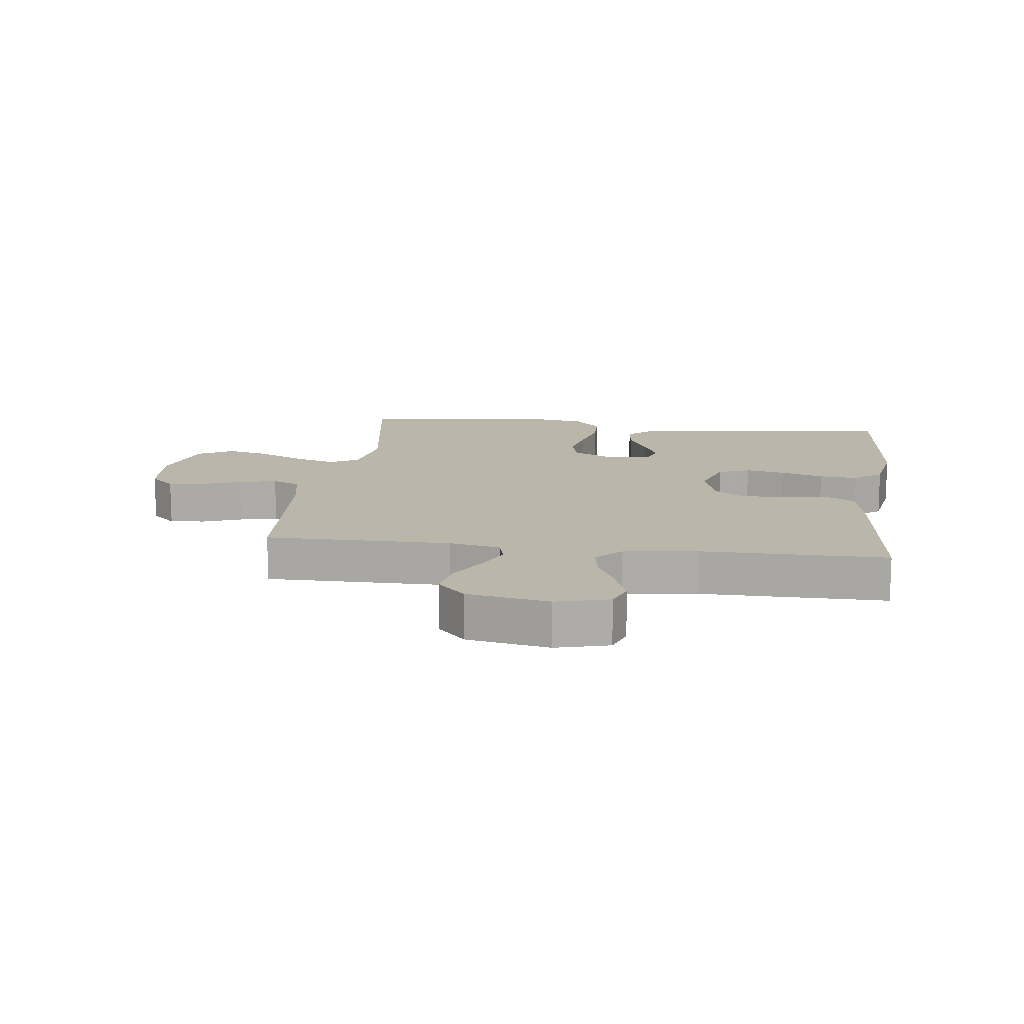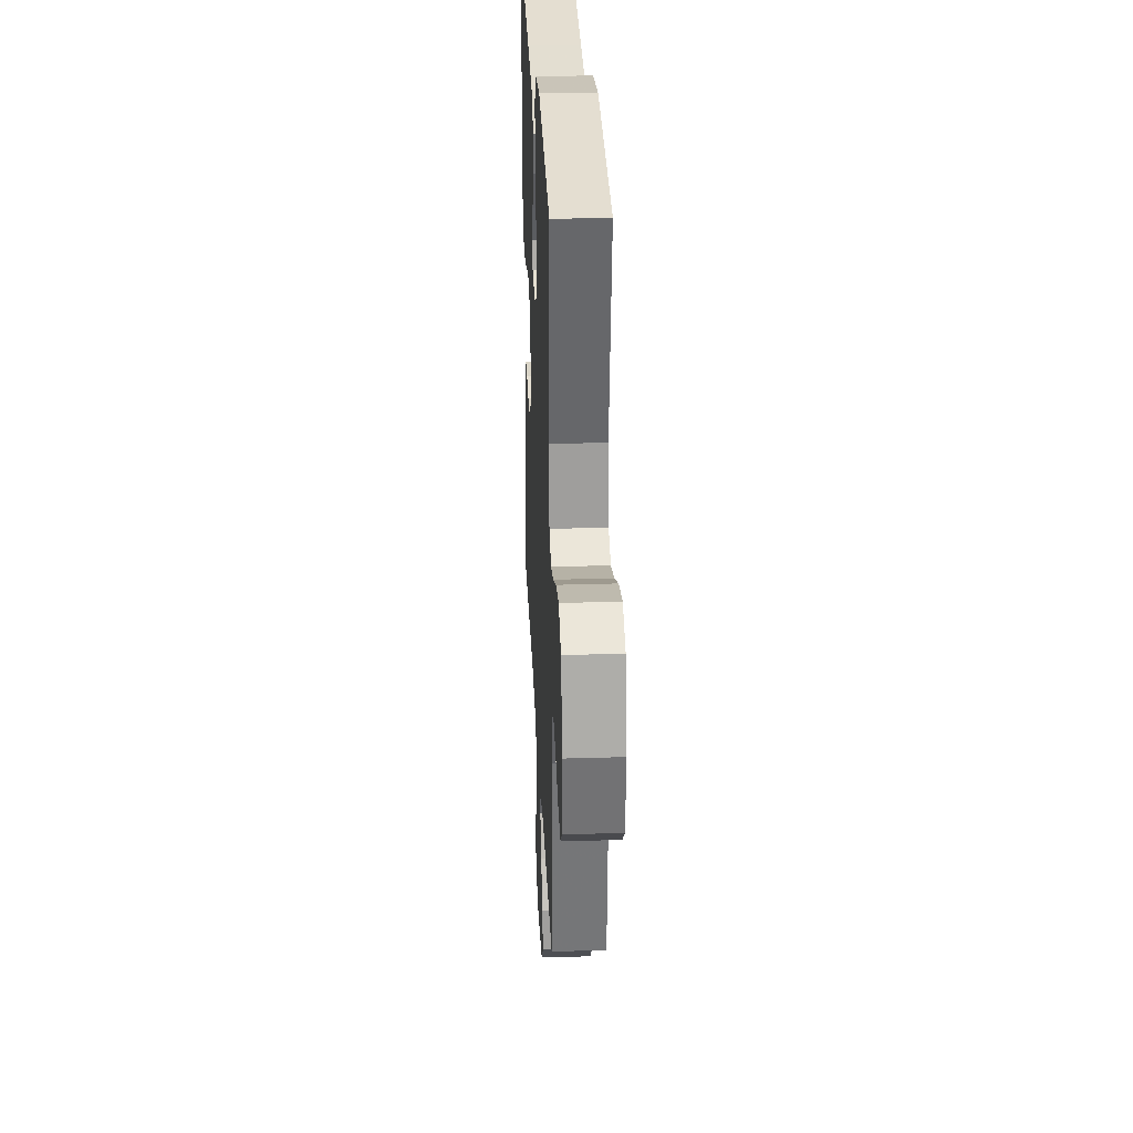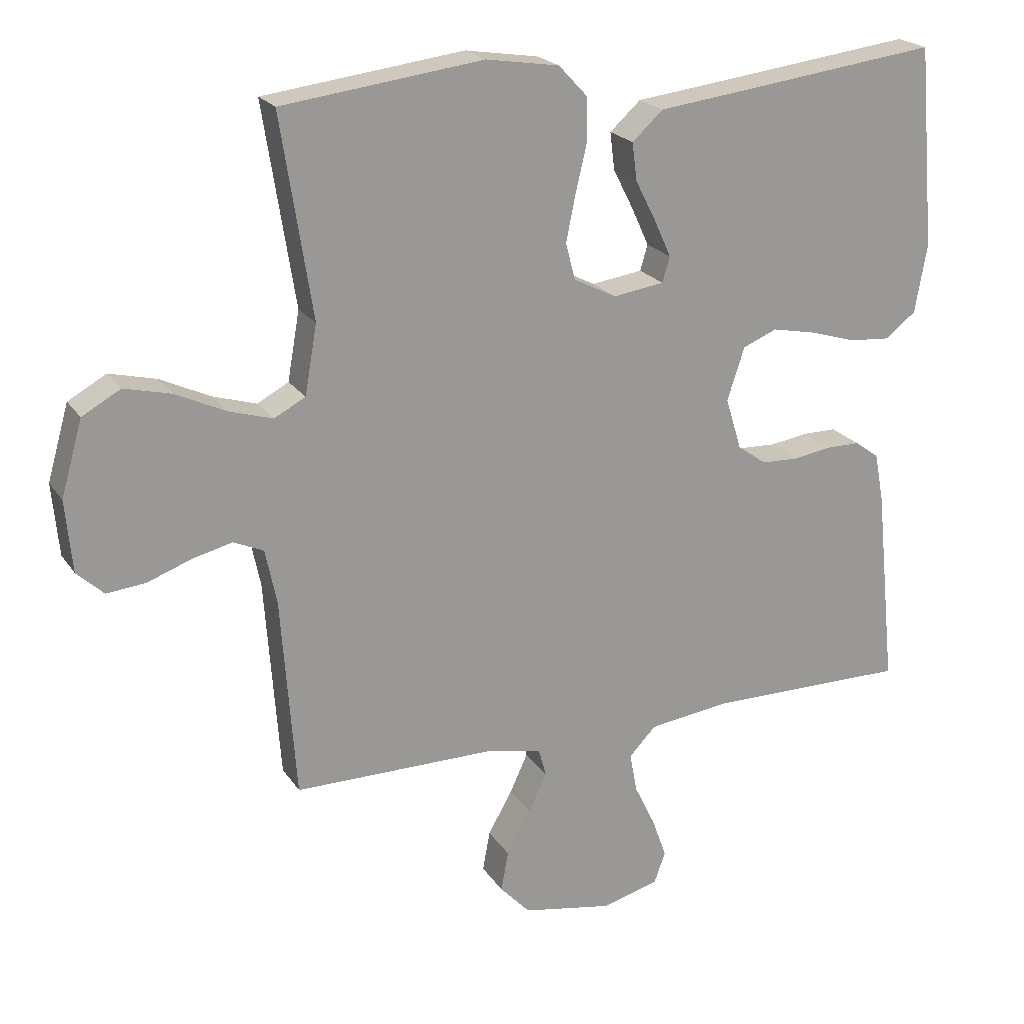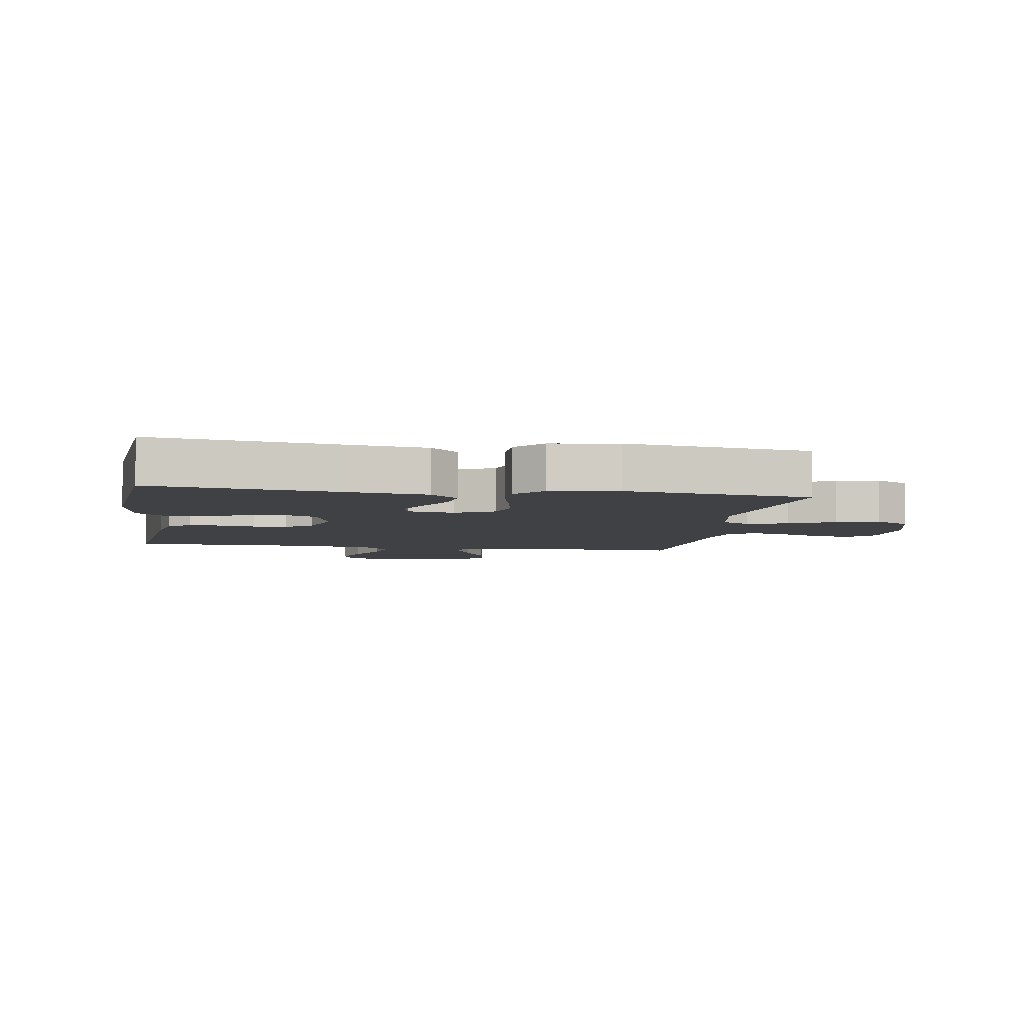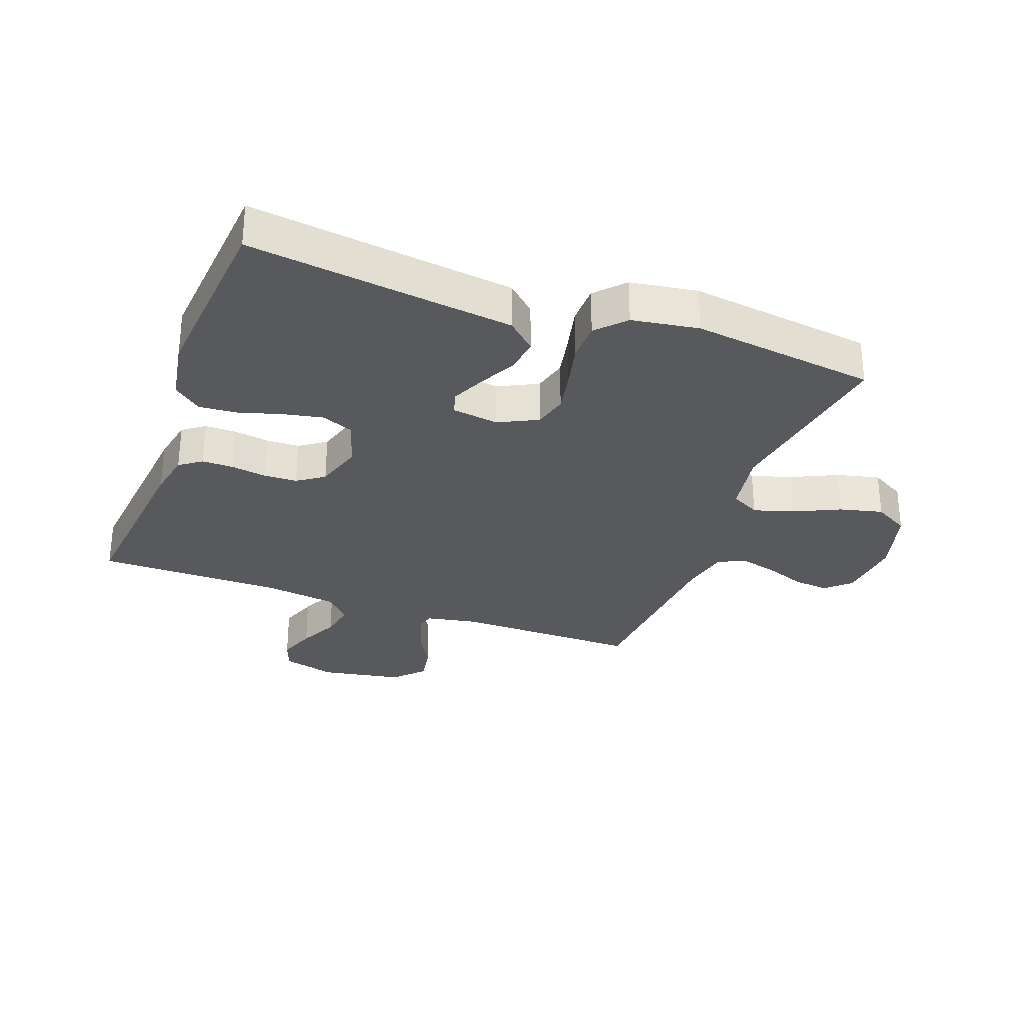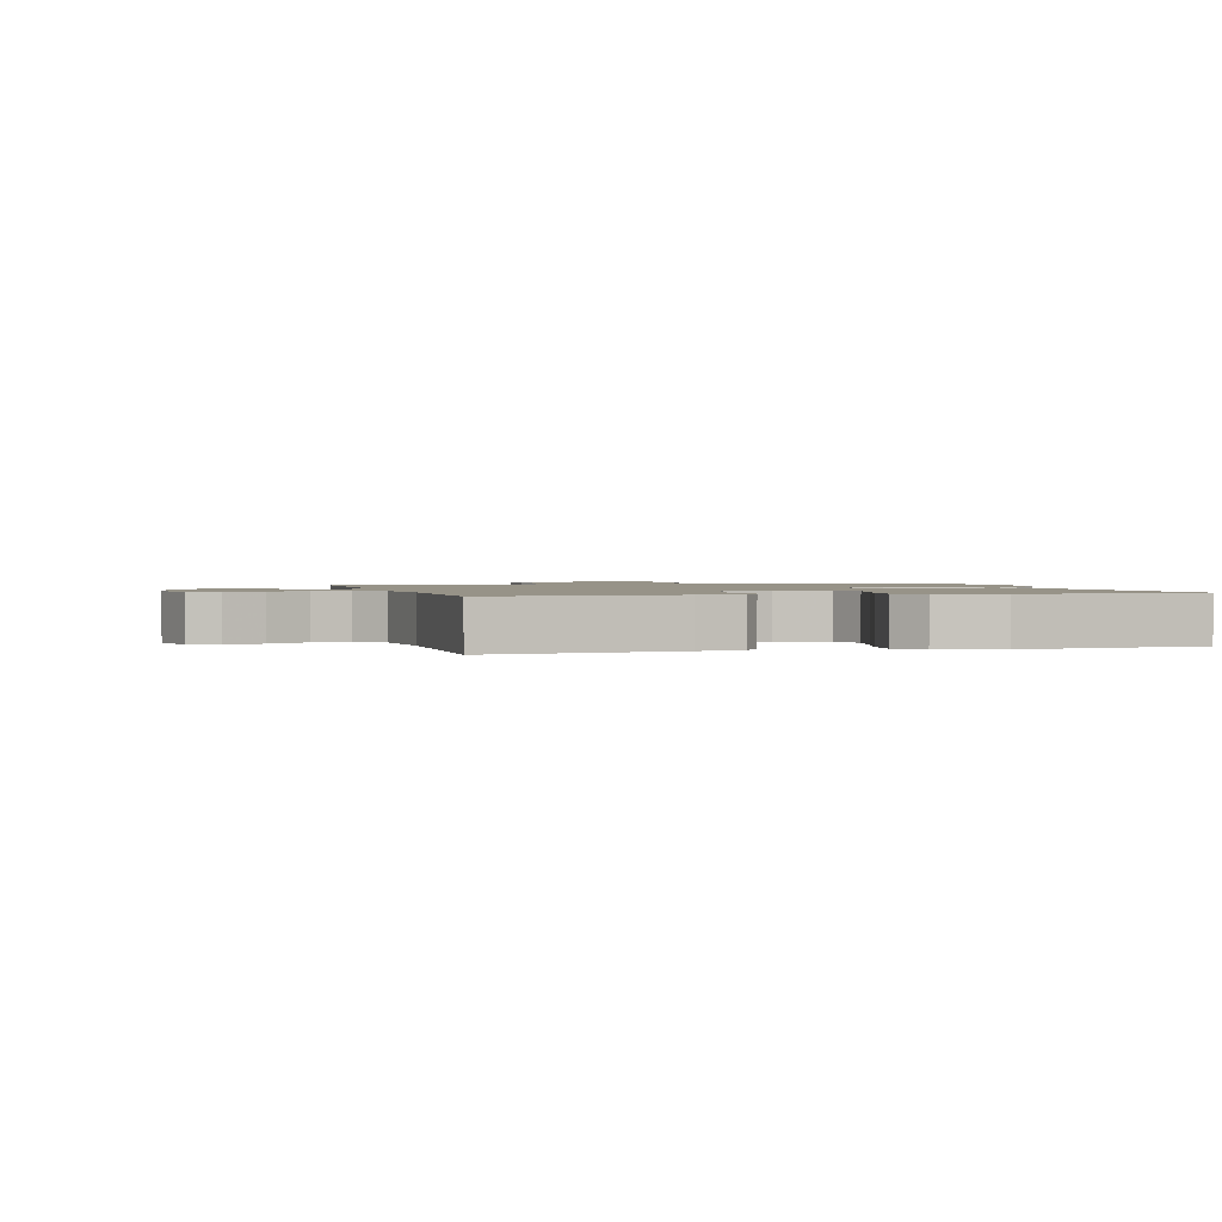
<metadata>
{"format":"obj","ext":"obj","renderer":"f3d","projection":"perspective","resolution":1024,"background":"white","views":[{"elev":13.8,"azim":-172.7,"up":"+Y"},{"elev":29.2,"azim":87.4,"up":"+Z"},{"elev":21.2,"azim":155.7,"up":"+Z"},{"elev":-5.7,"azim":-9.1,"up":"+Y"},{"elev":-30.1,"azim":-20.3,"up":"+Y"},{"elev":1.4,"azim":-105.6,"up":"+Y"}]}
</metadata>
<code>
v -0.5 0.07 0.5
v -0.2 0.07 0.462
v -0.07 0.07 0.446
v -0.024 0.07 0.404
v -0.031 0.07 0.348
v -0.062 0.07 0.287
v -0.087 0.07 0.232
v -0.076 0.07 0.194
v 0 0.07 0.183
v 0.064 0.07 0.215
v 0.078 0.07 0.27
v 0.064 0.07 0.339
v 0.047 0.07 0.411
v 0.048 0.07 0.475
v 0.091 0.07 0.521
v 0.2 0.07 0.538
v 0.5 0.07 0.5
v 0.453 0.07 0.2
v 0.471 0.07 0.097
v 0.518 0.07 0.072
v 0.584 0.07 0.092
v 0.658 0.07 0.127
v 0.728 0.07 0.144
v 0.785 0.07 0.112
v 0.817 0.07 0
v 0.807 0.07 -0.107
v 0.767 0.07 -0.144
v 0.709 0.07 -0.138
v 0.644 0.07 -0.114
v 0.584 0.07 -0.099
v 0.539 0.07 -0.119
v 0.522 0.07 -0.2
v 0.5 0.07 -0.5
v 0.2 0.07 -0.499
v 0.117 0.07 -0.515
v 0.105 0.07 -0.557
v 0.132 0.07 -0.615
v 0.168 0.07 -0.679
v 0.179 0.07 -0.739
v 0.134 0.07 -0.787
v 0 0.07 -0.811
v -0.086 0.07 -0.788
v -0.103 0.07 -0.741
v -0.081 0.07 -0.68
v -0.05 0.07 -0.616
v -0.039 0.07 -0.557
v -0.079 0.07 -0.515
v -0.2 0.07 -0.499
v -0.5 0.07 -0.5
v -0.469 0.07 -0.2
v -0.455 0.07 -0.127
v -0.419 0.07 -0.101
v -0.368 0.07 -0.101
v -0.311 0.07 -0.11
v -0.256 0.07 -0.108
v -0.213 0.07 -0.078
v -0.189 0.07 0
v -0.215 0.07 0.079
v -0.266 0.07 0.1
v -0.331 0.07 0.087
v -0.4 0.07 0.066
v -0.463 0.07 0.061
v -0.508 0.07 0.097
v -0.526 0.07 0.2
v -0.5 0 0.5
v -0.2 0 0.462
v -0.07 0 0.446
v -0.024 0 0.404
v -0.031 0 0.348
v -0.062 0 0.287
v -0.087 0 0.232
v -0.076 0 0.194
v 0 0 0.183
v 0.064 0 0.215
v 0.078 0 0.27
v 0.064 0 0.339
v 0.047 0 0.411
v 0.048 0 0.475
v 0.091 0 0.521
v 0.2 0 0.538
v 0.5 0 0.5
v 0.453 0 0.2
v 0.471 0 0.097
v 0.518 0 0.072
v 0.584 0 0.092
v 0.658 0 0.127
v 0.728 0 0.144
v 0.785 0 0.112
v 0.817 0 0
v 0.807 0 -0.107
v 0.767 0 -0.144
v 0.709 0 -0.138
v 0.644 0 -0.114
v 0.584 0 -0.099
v 0.539 0 -0.119
v 0.522 0 -0.2
v 0.5 0 -0.5
v 0.2 0 -0.499
v 0.117 0 -0.515
v 0.105 0 -0.557
v 0.132 0 -0.615
v 0.168 0 -0.679
v 0.179 0 -0.739
v 0.134 0 -0.787
v 0 0 -0.811
v -0.086 0 -0.788
v -0.103 0 -0.741
v -0.081 0 -0.68
v -0.05 0 -0.616
v -0.039 0 -0.557
v -0.079 0 -0.515
v -0.2 0 -0.499
v -0.5 0 -0.5
v -0.469 0 -0.2
v -0.455 0 -0.127
v -0.419 0 -0.101
v -0.368 0 -0.101
v -0.311 0 -0.11
v -0.256 0 -0.108
v -0.213 0 -0.078
v -0.189 0 0
v -0.215 0 0.079
v -0.266 0 0.1
v -0.331 0 0.087
v -0.4 0 0.066
v -0.463 0 0.061
v -0.508 0 0.097
v -0.526 0 0.2
f 64 1 2
f 63 64 2
f 62 63 2
f 61 62 2
f 60 61 2
f 4 5 6
f 3 4 6
f 2 3 6
f 60 2 6
f 59 60 6
f 58 59 6 7
f 57 58 7 8
f 56 57 8 9
f 52 53 54
f 51 52 54
f 50 51 54
f 49 50 54
f 48 49 54
f 47 48 54 55
f 46 47 55 56
f 43 44 45
f 42 43 45
f 41 42 45
f 40 41 45
f 39 40 45
f 38 39 45
f 37 38 45
f 36 37 45 46
f 56 9 10
f 46 56 10
f 36 46 10
f 35 36 10
f 32 33 34
f 35 10 11
f 34 35 11
f 32 34 11
f 31 32 11
f 27 28 29
f 26 27 29
f 25 26 29
f 24 25 29
f 23 24 29
f 22 23 29
f 21 22 29
f 20 21 29 30
f 30 31 11
f 20 30 11
f 19 20 11
f 16 17 18
f 15 16 18
f 14 15 18
f 13 14 18
f 12 13 18
f 11 12 18 19
f 66 65 128
f 66 128 127
f 66 127 126
f 66 126 125
f 66 125 124
f 70 69 68
f 70 68 67
f 70 67 66
f 70 66 124
f 70 124 123
f 71 70 123 122
f 72 71 122 121
f 73 72 121 120
f 118 117 116
f 118 116 115
f 118 115 114
f 118 114 113
f 118 113 112
f 119 118 112 111
f 120 119 111 110
f 109 108 107
f 109 107 106
f 109 106 105
f 109 105 104
f 109 104 103
f 109 103 102
f 109 102 101
f 110 109 101 100
f 74 73 120
f 74 120 110
f 74 110 100
f 74 100 99
f 98 97 96
f 75 74 99
f 75 99 98
f 75 98 96
f 75 96 95
f 93 92 91
f 93 91 90
f 93 90 89
f 93 89 88
f 93 88 87
f 93 87 86
f 93 86 85
f 94 93 85 84
f 75 95 94
f 75 94 84
f 75 84 83
f 82 81 80
f 82 80 79
f 82 79 78
f 82 78 77
f 82 77 76
f 83 82 76 75
f 1 65 66 2
f 2 66 67 3
f 3 67 68 4
f 4 68 69 5
f 5 69 70 6
f 6 70 71 7
f 7 71 72 8
f 8 72 73 9
f 9 73 74 10
f 10 74 75 11
f 11 75 76 12
f 12 76 77 13
f 13 77 78 14
f 14 78 79 15
f 15 79 80 16
f 16 80 81 17
f 17 81 82 18
f 18 82 83 19
f 19 83 84 20
f 20 84 85 21
f 21 85 86 22
f 22 86 87 23
f 23 87 88 24
f 24 88 89 25
f 25 89 90 26
f 26 90 91 27
f 27 91 92 28
f 28 92 93 29
f 29 93 94 30
f 30 94 95 31
f 31 95 96 32
f 32 96 97 33
f 33 97 98 34
f 34 98 99 35
f 35 99 100 36
f 36 100 101 37
f 37 101 102 38
f 38 102 103 39
f 39 103 104 40
f 40 104 105 41
f 41 105 106 42
f 42 106 107 43
f 43 107 108 44
f 44 108 109 45
f 45 109 110 46
f 46 110 111 47
f 47 111 112 48
f 48 112 113 49
f 49 113 114 50
f 50 114 115 51
f 51 115 116 52
f 52 116 117 53
f 53 117 118 54
f 54 118 119 55
f 55 119 120 56
f 56 120 121 57
f 57 121 122 58
f 58 122 123 59
f 59 123 124 60
f 60 124 125 61
f 61 125 126 62
f 62 126 127 63
f 63 127 128 64
f 64 128 65 1

</code>
